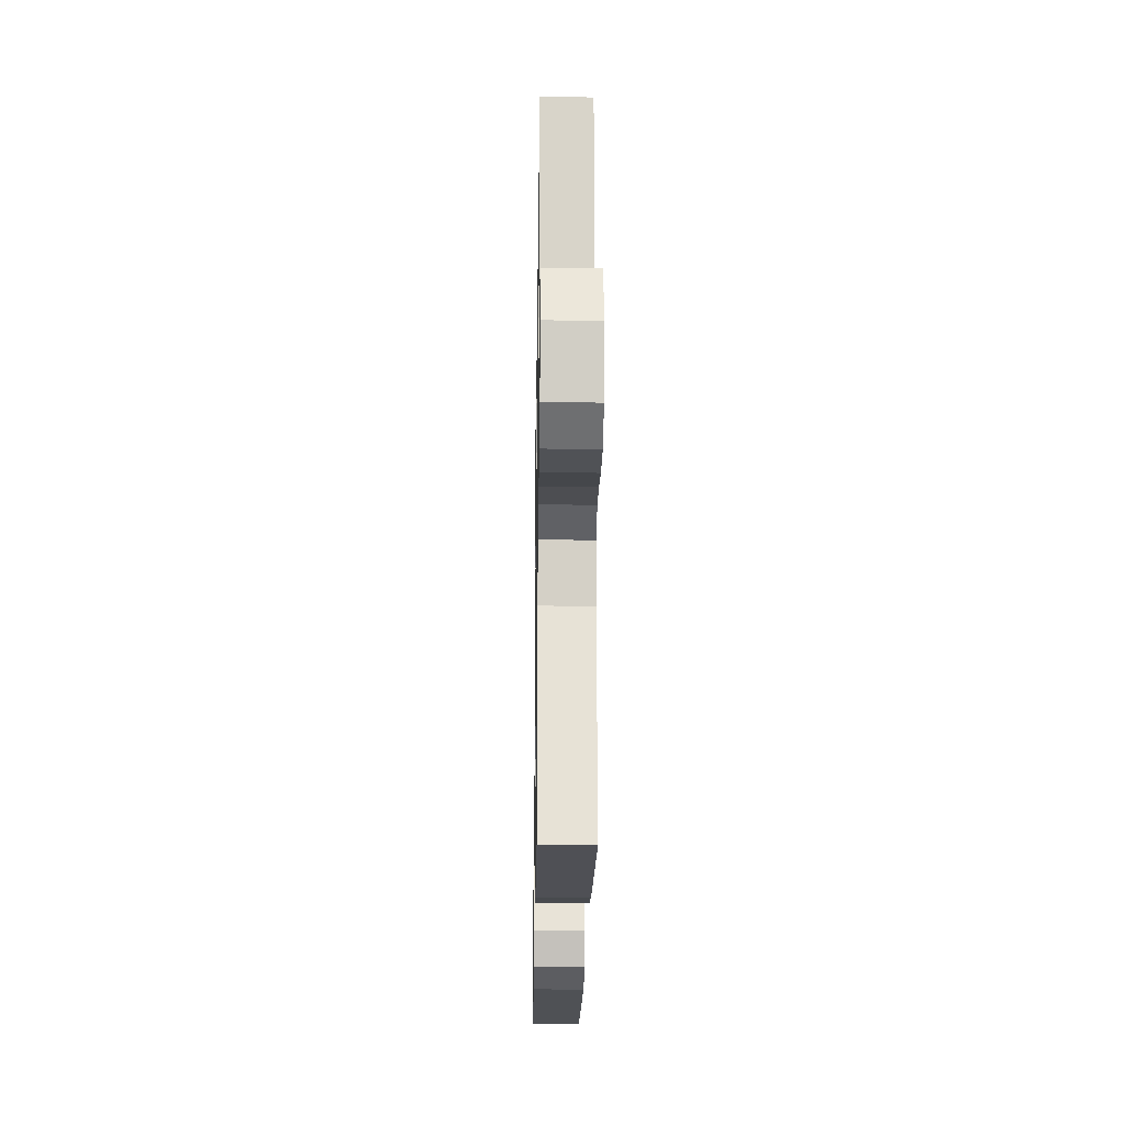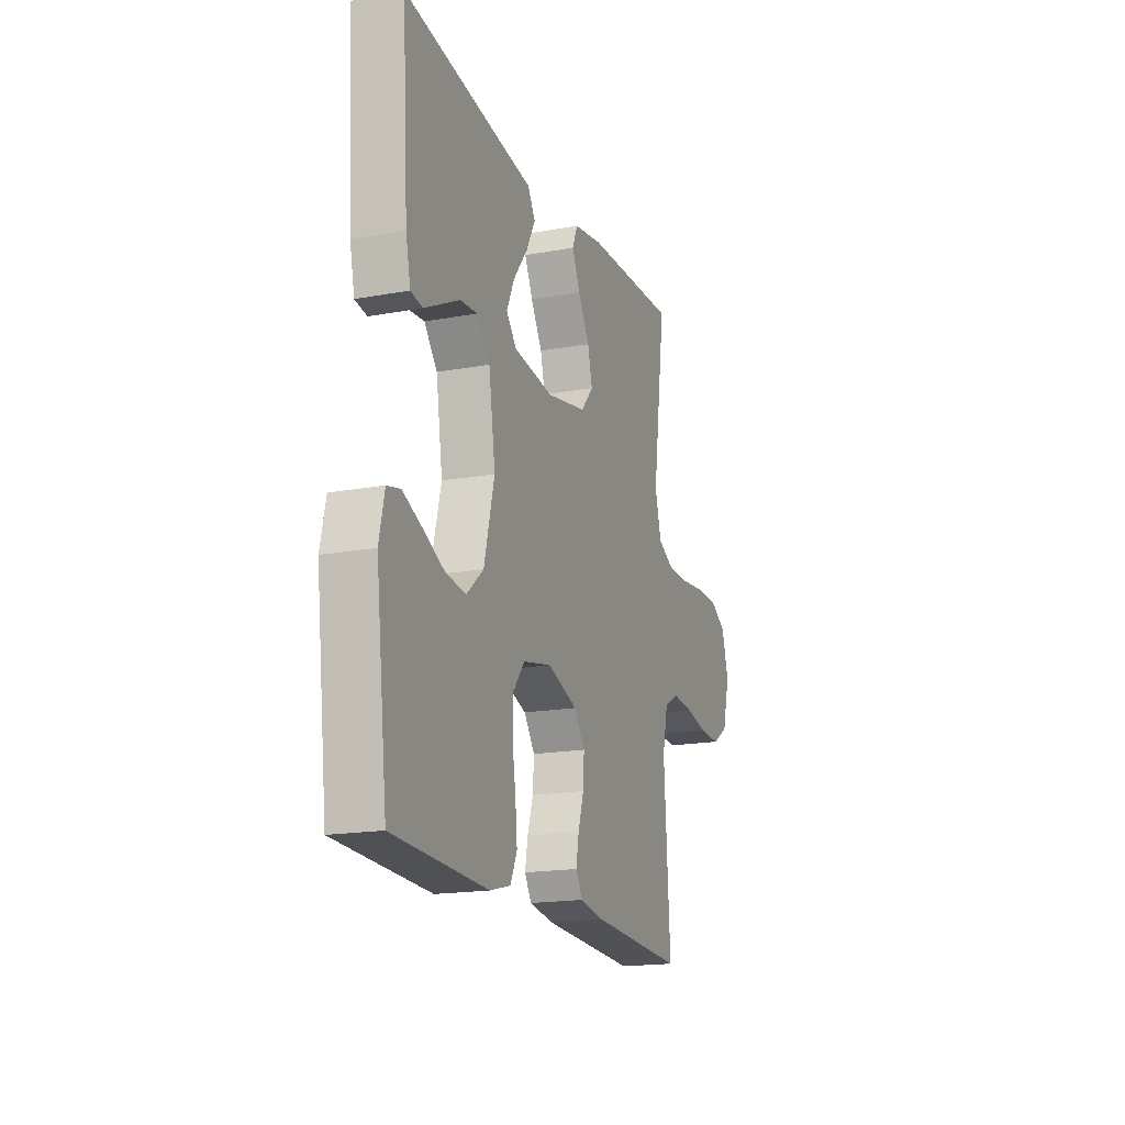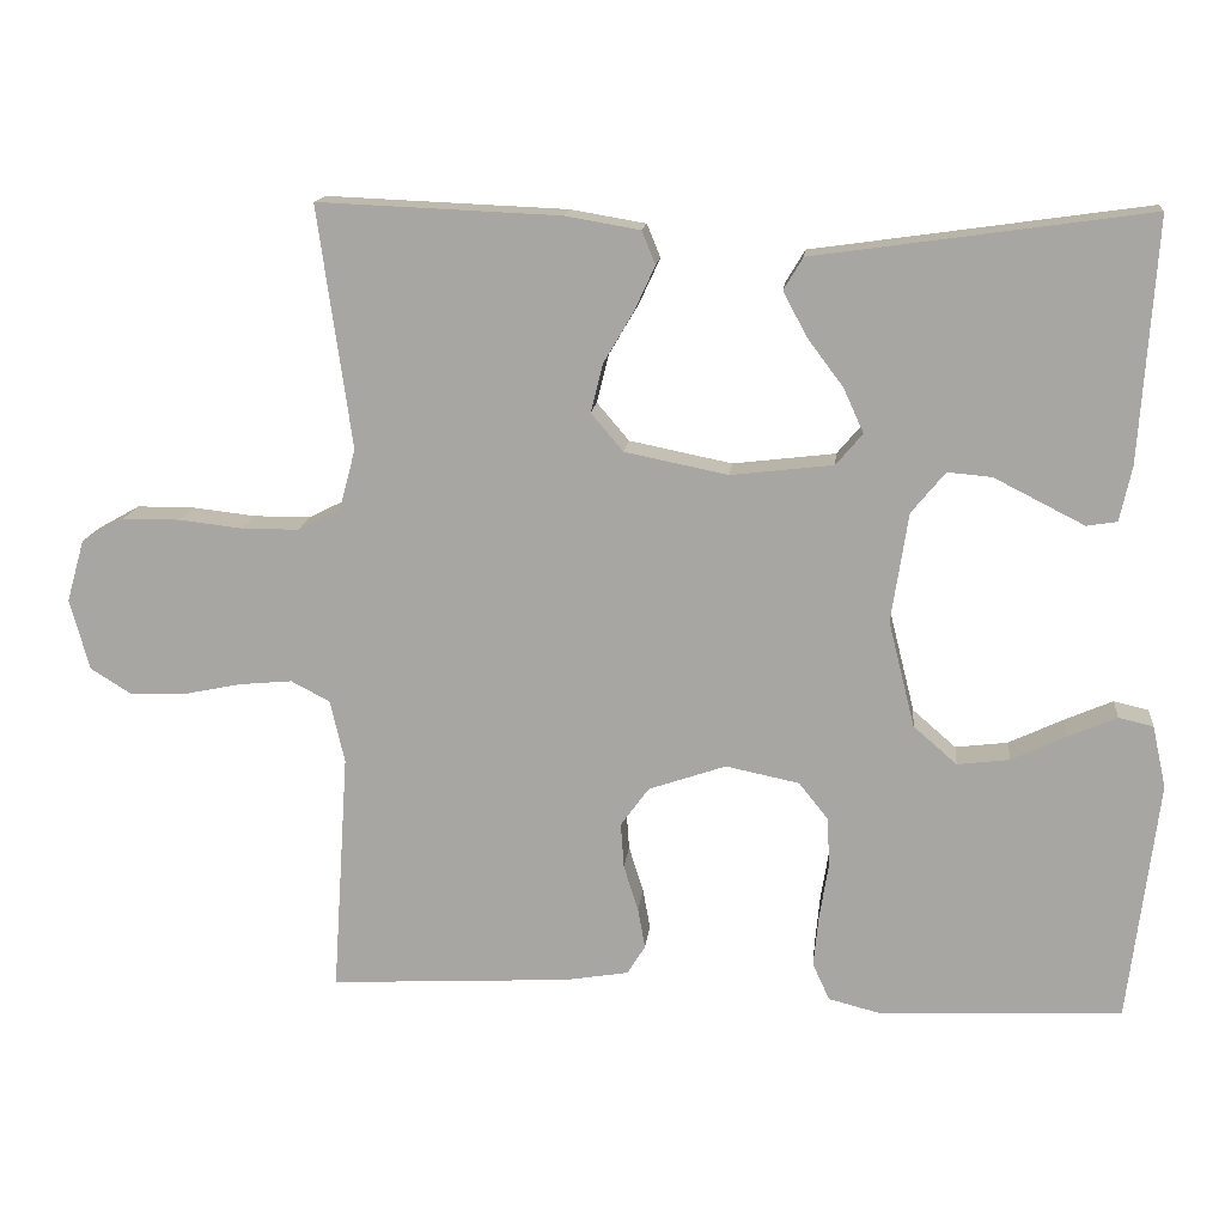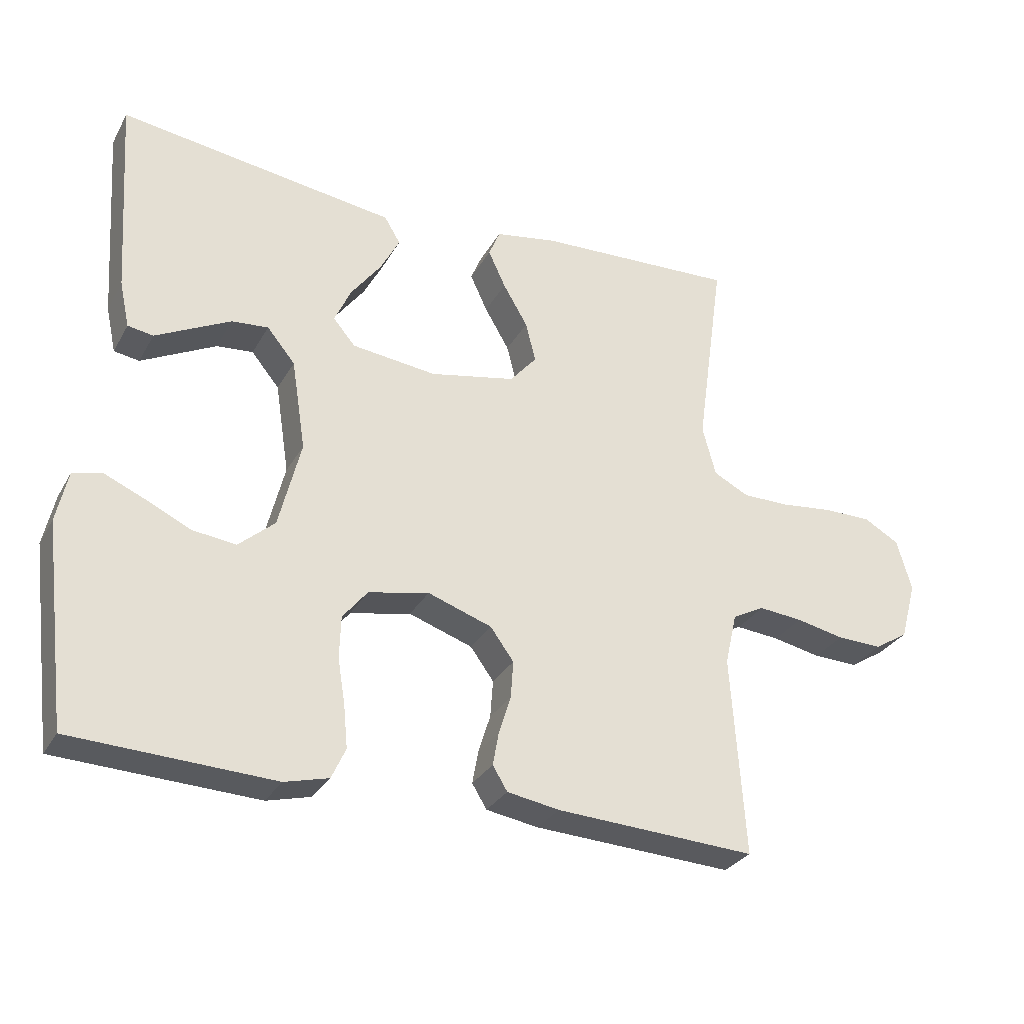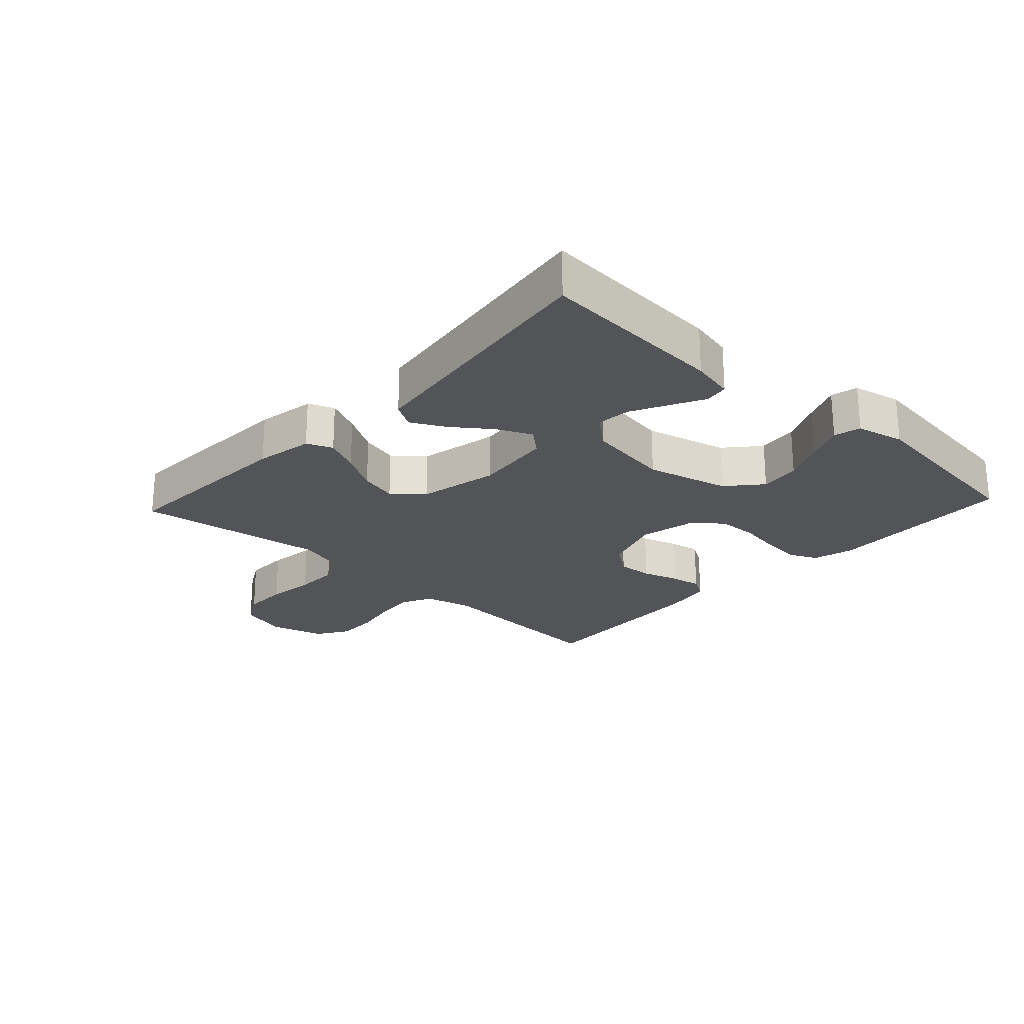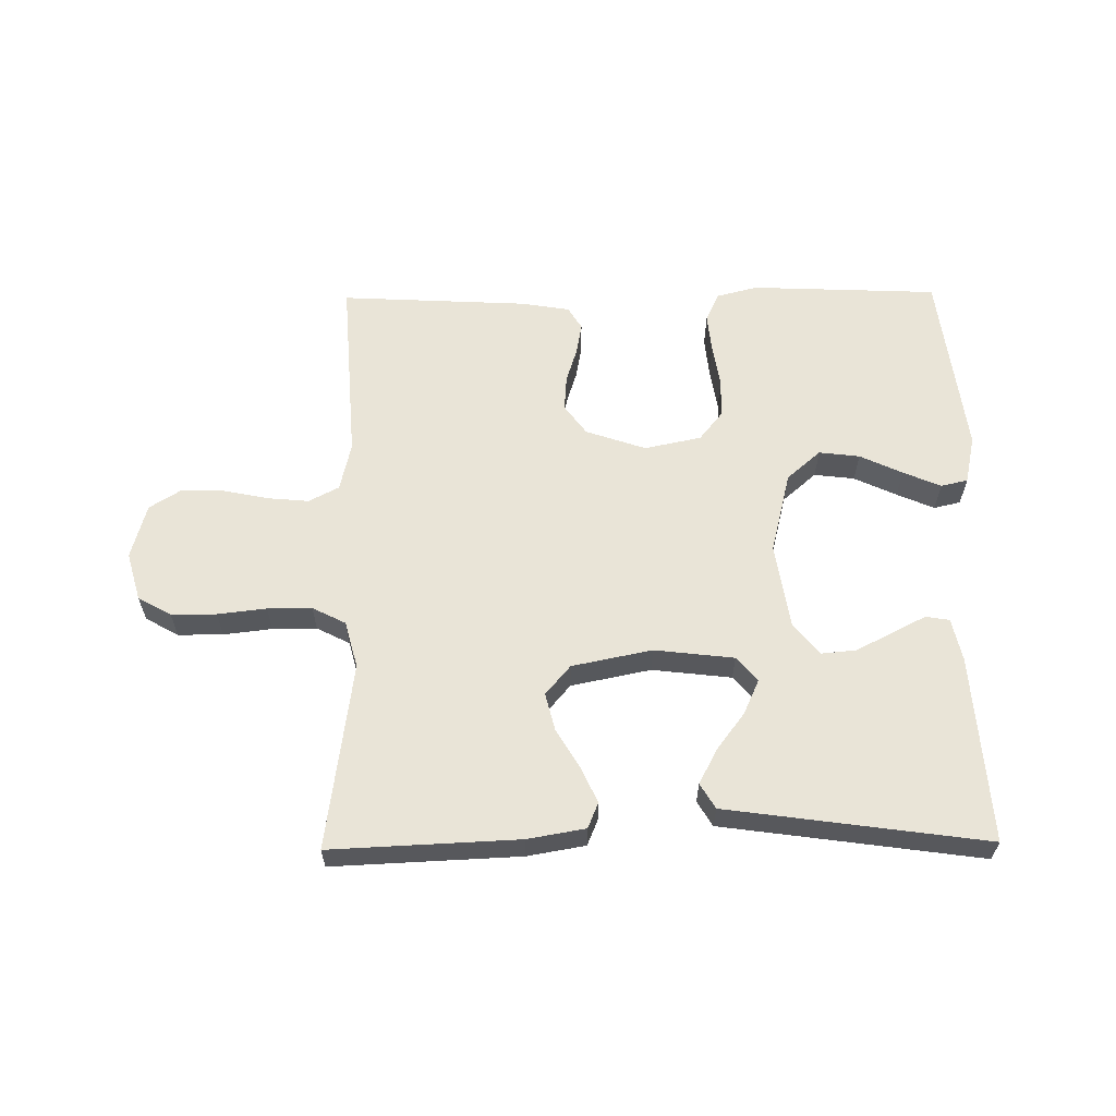
<metadata>
{"format":"obj","ext":"obj","renderer":"f3d","projection":"perspective","resolution":1024,"background":"white","views":[{"elev":-22.3,"azim":-90.9,"up":"+Z"},{"elev":-17.8,"azim":109.8,"up":"+Z"},{"elev":14.8,"azim":5.8,"up":"+Z"},{"elev":-29.9,"azim":155.4,"up":"+Z"},{"elev":-23.3,"azim":47.1,"up":"+Y"},{"elev":60.9,"azim":-0.7,"up":"+Y"}]}
</metadata>
<code>
v 0.5 0.07 0.5
v 0.48 0.07 0.2
v 0.465 0.07 0.131
v 0.427 0.07 0.125
v 0.374 0.07 0.152
v 0.315 0.07 0.182
v 0.26 0.07 0.187
v 0.218 0.07 0.136
v 0.197 0.07 0
v 0.23 0.07 -0.132
v 0.284 0.07 -0.179
v 0.349 0.07 -0.171
v 0.417 0.07 -0.139
v 0.477 0.07 -0.113
v 0.52 0.07 -0.123
v 0.537 0.07 -0.2
v 0.5 0.07 -0.5
v 0.2 0.07 -0.513
v 0.134 0.07 -0.496
v 0.113 0.07 -0.45
v 0.119 0.07 -0.387
v 0.13 0.07 -0.319
v 0.128 0.07 -0.256
v 0.091 0.07 -0.21
v 0 0.07 -0.191
v -0.096 0.07 -0.224
v -0.131 0.07 -0.272
v -0.127 0.07 -0.328
v -0.109 0.07 -0.385
v -0.1 0.07 -0.435
v -0.122 0.07 -0.471
v -0.2 0.07 -0.484
v -0.5 0.07 -0.5
v -0.48 0.07 -0.2
v -0.498 0.07 -0.122
v -0.546 0.07 -0.097
v -0.612 0.07 -0.103
v -0.684 0.07 -0.118
v -0.752 0.07 -0.12
v -0.803 0.07 -0.088
v -0.827 0.07 0
v -0.805 0.07 0.077
v -0.752 0.07 0.107
v -0.68 0.07 0.107
v -0.602 0.07 0.098
v -0.531 0.07 0.098
v -0.478 0.07 0.125
v -0.458 0.07 0.2
v -0.5 0.07 0.5
v -0.2 0.07 0.487
v -0.107 0.07 0.471
v -0.09 0.07 0.43
v -0.116 0.07 0.374
v -0.153 0.07 0.311
v -0.168 0.07 0.251
v -0.128 0.07 0.204
v 0 0.07 0.178
v 0.127 0.07 0.193
v 0.16 0.07 0.232
v 0.135 0.07 0.287
v 0.09 0.07 0.347
v 0.061 0.07 0.402
v 0.085 0.07 0.442
v 0.2 0.07 0.458
v 0.5 0 0.5
v 0.48 0 0.2
v 0.465 0 0.131
v 0.427 0 0.125
v 0.374 0 0.152
v 0.315 0 0.182
v 0.26 0 0.187
v 0.218 0 0.136
v 0.197 0 0
v 0.23 0 -0.132
v 0.284 0 -0.179
v 0.349 0 -0.171
v 0.417 0 -0.139
v 0.477 0 -0.113
v 0.52 0 -0.123
v 0.537 0 -0.2
v 0.5 0 -0.5
v 0.2 0 -0.513
v 0.134 0 -0.496
v 0.113 0 -0.45
v 0.119 0 -0.387
v 0.13 0 -0.319
v 0.128 0 -0.256
v 0.091 0 -0.21
v 0 0 -0.191
v -0.096 0 -0.224
v -0.131 0 -0.272
v -0.127 0 -0.328
v -0.109 0 -0.385
v -0.1 0 -0.435
v -0.122 0 -0.471
v -0.2 0 -0.484
v -0.5 0 -0.5
v -0.48 0 -0.2
v -0.498 0 -0.122
v -0.546 0 -0.097
v -0.612 0 -0.103
v -0.684 0 -0.118
v -0.752 0 -0.12
v -0.803 0 -0.088
v -0.827 0 0
v -0.805 0 0.077
v -0.752 0 0.107
v -0.68 0 0.107
v -0.602 0 0.098
v -0.531 0 0.098
v -0.478 0 0.125
v -0.458 0 0.2
v -0.5 0 0.5
v -0.2 0 0.487
v -0.107 0 0.471
v -0.09 0 0.43
v -0.116 0 0.374
v -0.153 0 0.311
v -0.168 0 0.251
v -0.128 0 0.204
v 0 0 0.178
v 0.127 0 0.193
v 0.16 0 0.232
v 0.135 0 0.287
v 0.09 0 0.347
v 0.061 0 0.402
v 0.085 0 0.442
v 0.2 0 0.458
f 61 62 63 64
f 60 61 64 1
f 59 60 1 2
f 58 59 2
f 57 58 2
f 51 52 53 54
f 49 50 51 54
f 48 49 54 55
f 47 48 55 56
f 42 43 44 45
f 42 45 46
f 41 42 46
f 40 41 46
f 37 38 39 40
f 36 37 40 46
f 35 36 46 47
f 31 32 33 34
f 28 29 30 31
f 27 28 31 34
f 26 27 34 35
f 19 20 21 22
f 17 18 19 22
f 17 22 23
f 16 17 23 24
f 12 13 14 15
f 12 15 16
f 11 12 16 24
f 2 3 4 5
f 2 5 6
f 35 47 56 57
f 25 26 35 57
f 10 11 24 25
f 9 10 25 57
f 8 9 57
f 7 8 57
f 2 6 7
f 2 7 57
f 128 127 126 125
f 65 128 125 124
f 66 65 124 123
f 66 123 122
f 66 122 121
f 118 117 116 115
f 118 115 114 113
f 119 118 113 112
f 120 119 112 111
f 109 108 107 106
f 110 109 106
f 110 106 105
f 110 105 104
f 104 103 102 101
f 110 104 101 100
f 111 110 100 99
f 98 97 96 95
f 95 94 93 92
f 98 95 92 91
f 99 98 91 90
f 86 85 84 83
f 86 83 82 81
f 87 86 81
f 88 87 81 80
f 79 78 77 76
f 80 79 76
f 88 80 76 75
f 69 68 67 66
f 70 69 66
f 121 120 111 99
f 121 99 90 89
f 89 88 75 74
f 121 89 74 73
f 121 73 72
f 121 72 71
f 71 70 66
f 121 71 66
f 1 65 66 2
f 2 66 67 3
f 3 67 68 4
f 4 68 69 5
f 5 69 70 6
f 6 70 71 7
f 7 71 72 8
f 8 72 73 9
f 9 73 74 10
f 10 74 75 11
f 11 75 76 12
f 12 76 77 13
f 13 77 78 14
f 14 78 79 15
f 15 79 80 16
f 16 80 81 17
f 17 81 82 18
f 18 82 83 19
f 19 83 84 20
f 20 84 85 21
f 21 85 86 22
f 22 86 87 23
f 23 87 88 24
f 24 88 89 25
f 25 89 90 26
f 26 90 91 27
f 27 91 92 28
f 28 92 93 29
f 29 93 94 30
f 30 94 95 31
f 31 95 96 32
f 32 96 97 33
f 33 97 98 34
f 34 98 99 35
f 35 99 100 36
f 36 100 101 37
f 37 101 102 38
f 38 102 103 39
f 39 103 104 40
f 40 104 105 41
f 41 105 106 42
f 42 106 107 43
f 43 107 108 44
f 44 108 109 45
f 45 109 110 46
f 46 110 111 47
f 47 111 112 48
f 48 112 113 49
f 49 113 114 50
f 50 114 115 51
f 51 115 116 52
f 52 116 117 53
f 53 117 118 54
f 54 118 119 55
f 55 119 120 56
f 56 120 121 57
f 57 121 122 58
f 58 122 123 59
f 59 123 124 60
f 60 124 125 61
f 61 125 126 62
f 62 126 127 63
f 63 127 128 64
f 64 128 65 1

</code>
